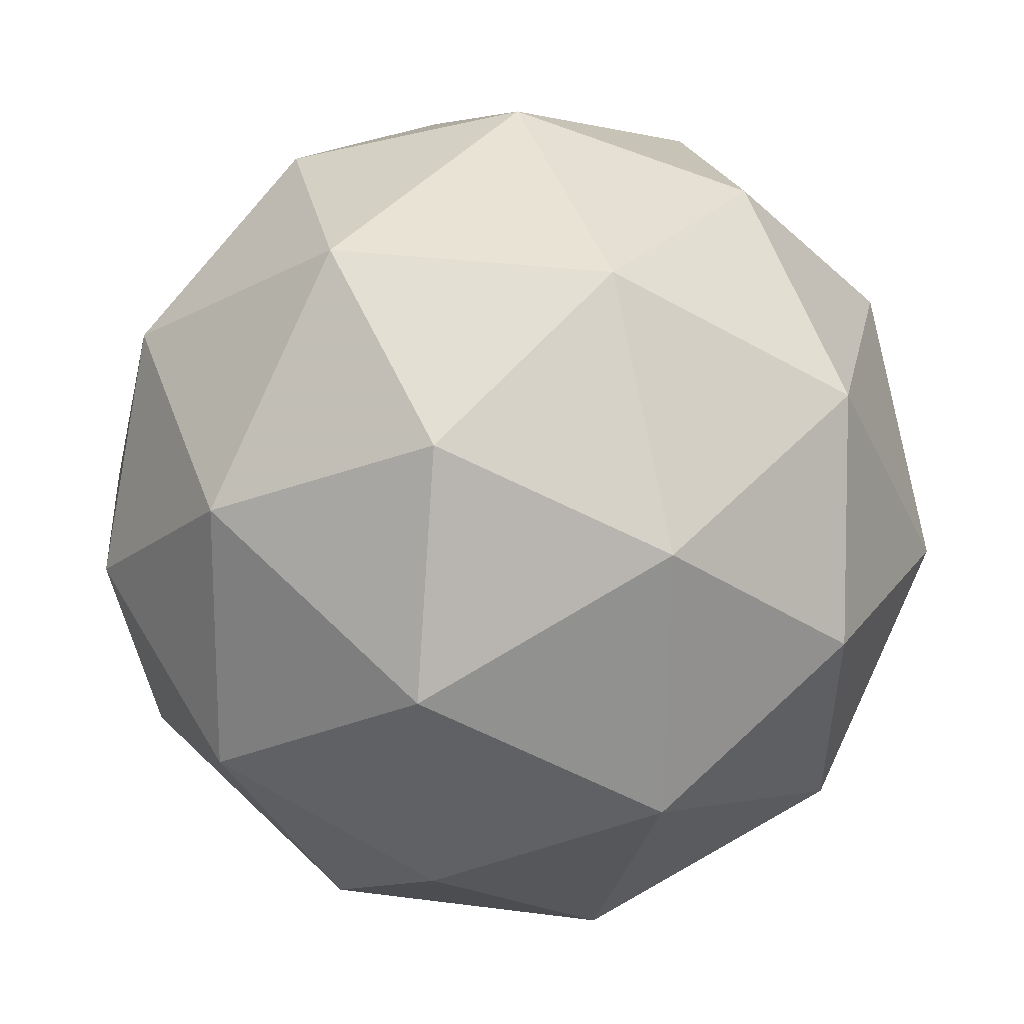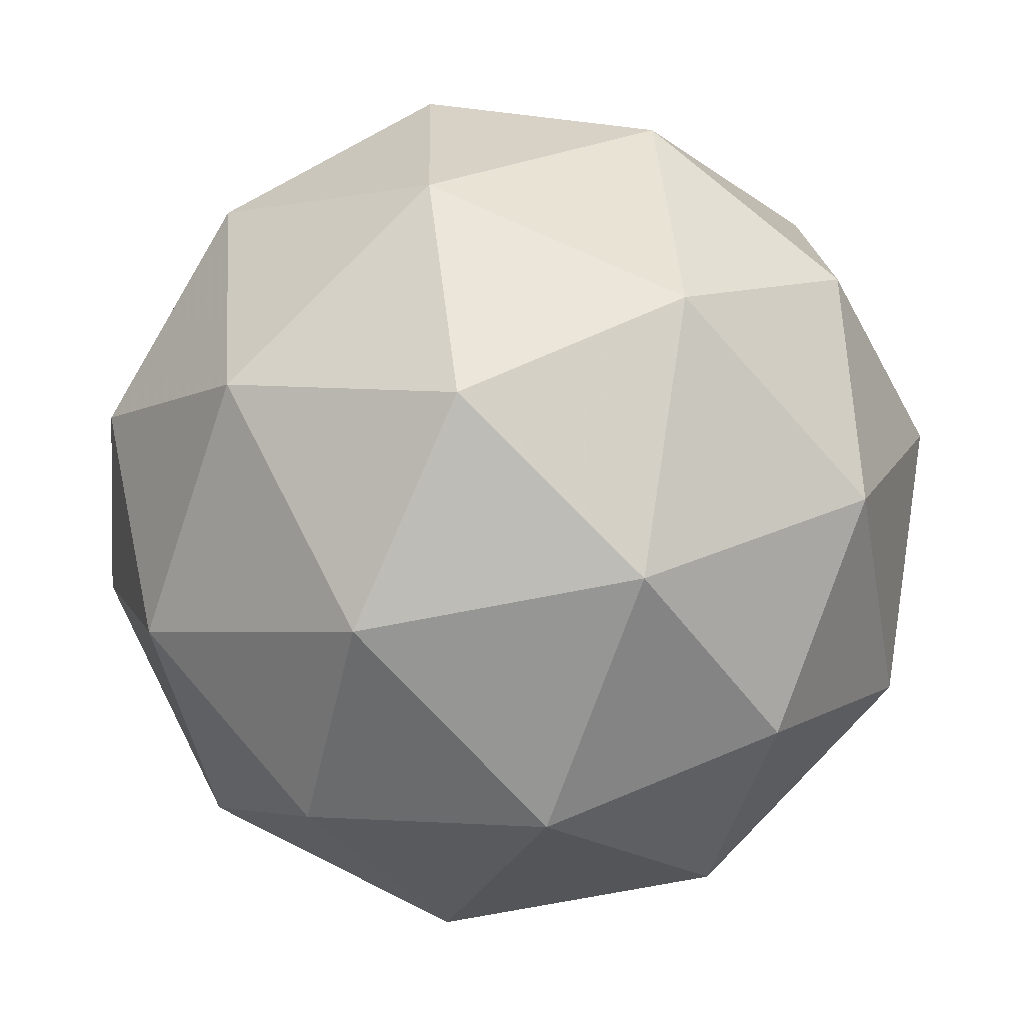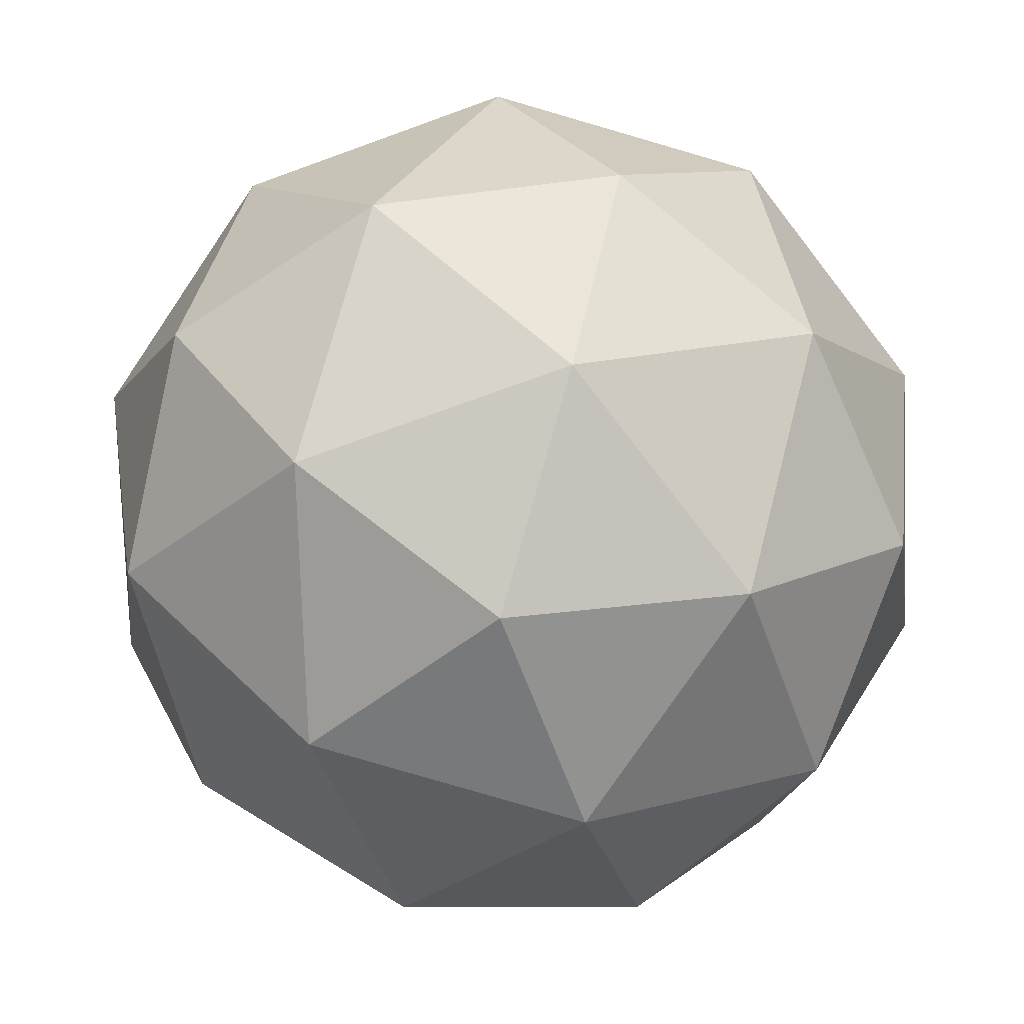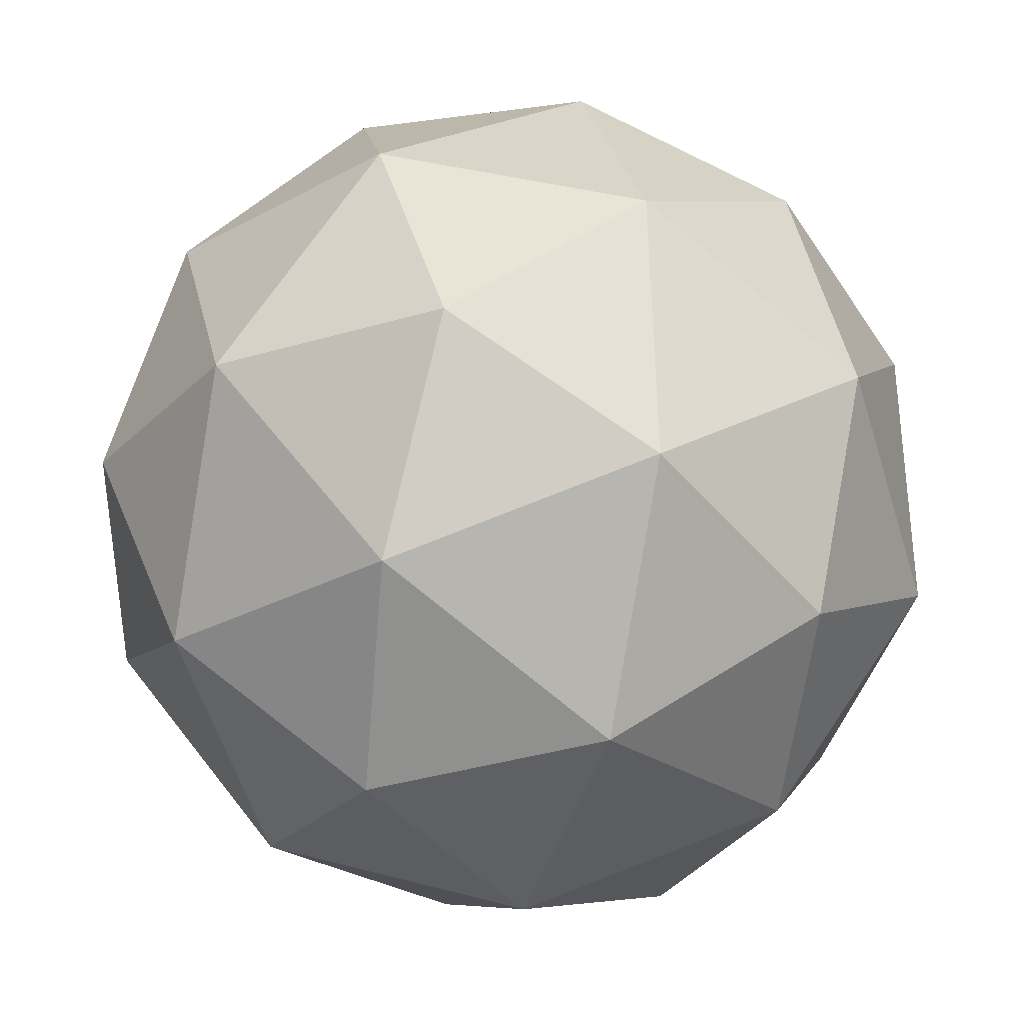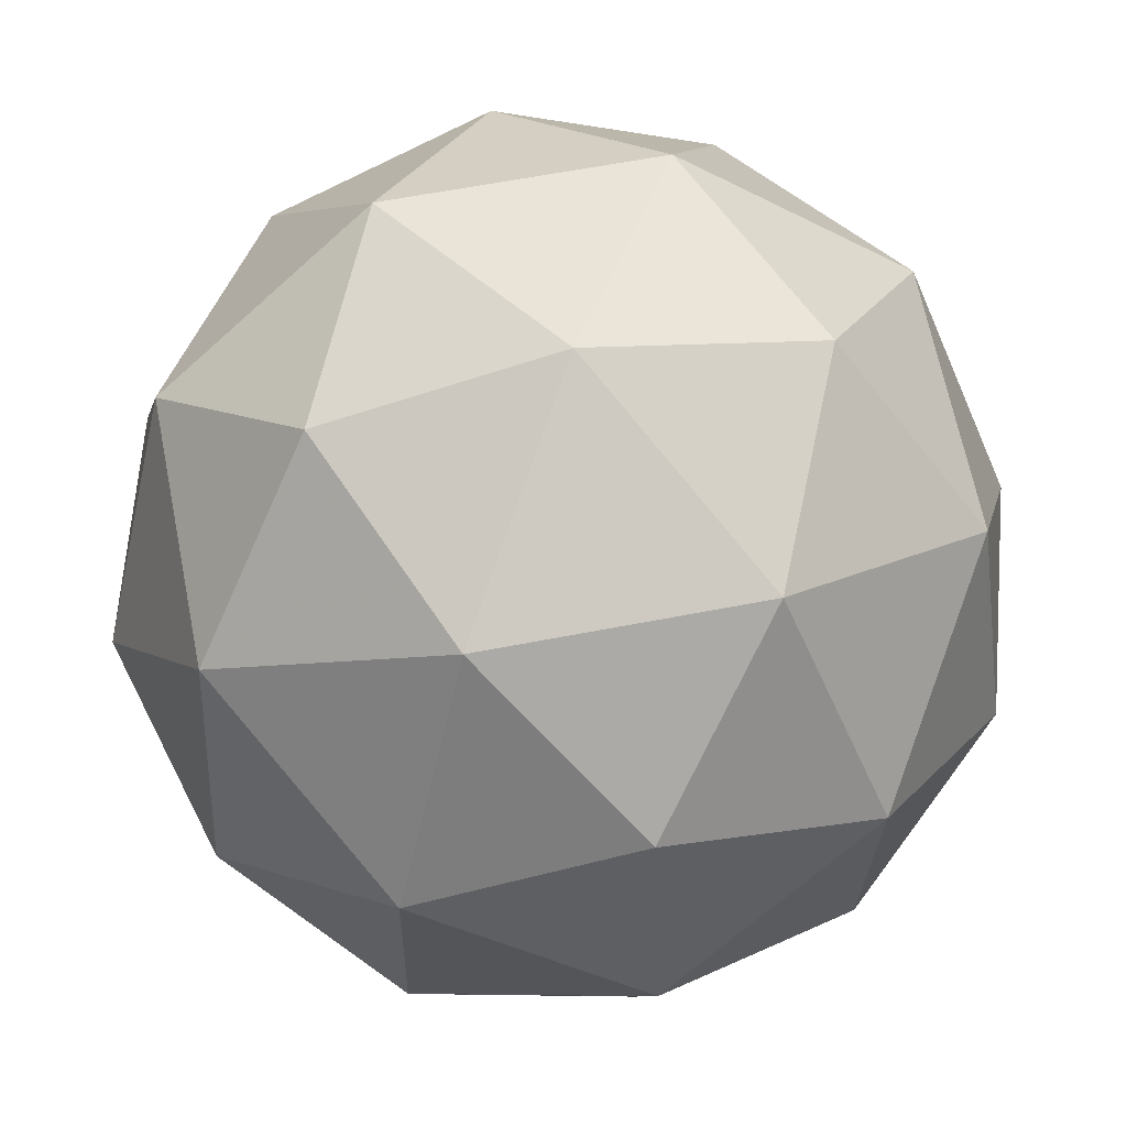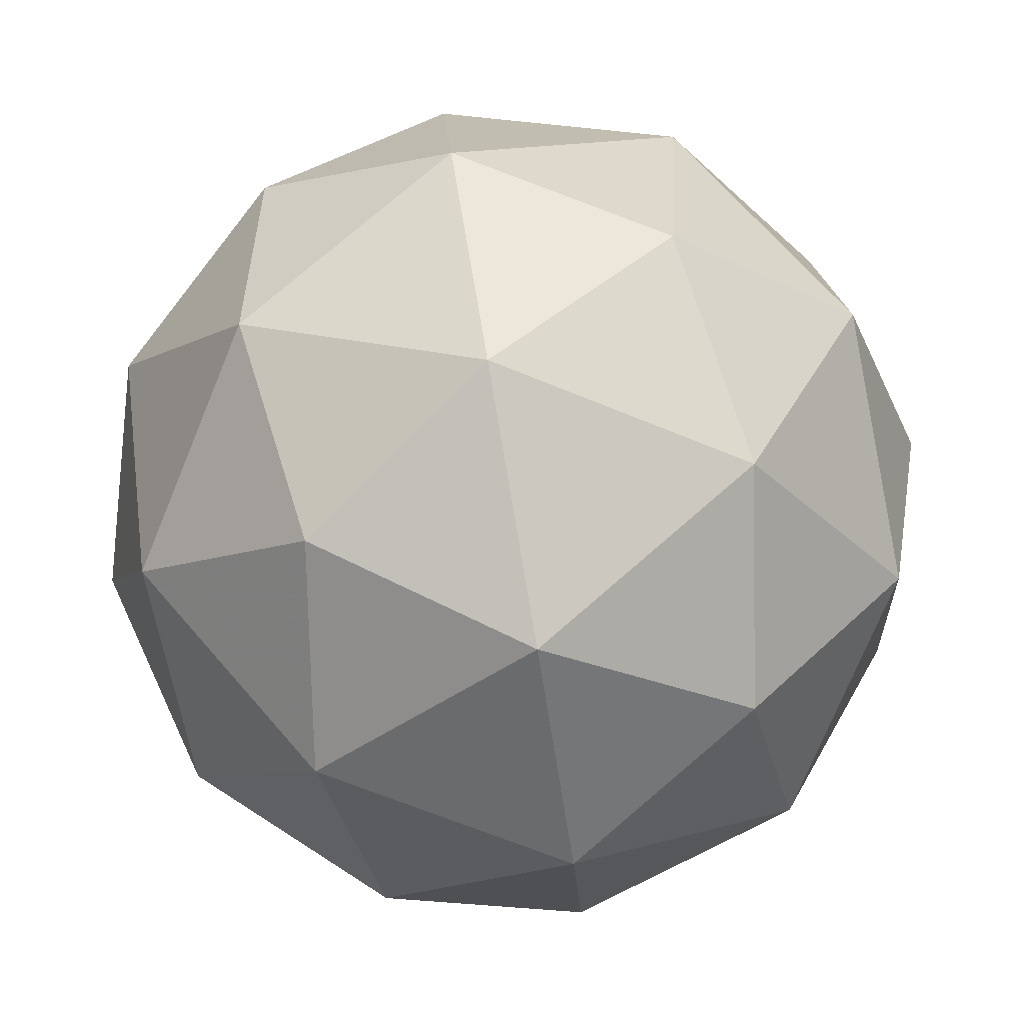
<metadata>
{"format":"obj","ext":"obj","renderer":"f3d","projection":"perspective","resolution":1024,"background":"white","views":[{"elev":-50.0,"azim":93.2,"up":"+Y"},{"elev":27.2,"azim":-90.5,"up":"+Y"},{"elev":-6.7,"azim":-117.6,"up":"+Y"},{"elev":-45.1,"azim":18.3,"up":"+Y"},{"elev":-39.8,"azim":-87.2,"up":"+Y"},{"elev":43.5,"azim":-48.6,"up":"+Z"}]}
</metadata>
<code>
v 9.481 -4.832 -11.8
v 9.404 -4.805 -11.78
v 9.428 -4.885 -11.76
v 9.474 -4.911 -11.83
v 9.48 -4.848 -11.88
v 9.436 -4.783 -11.85
v 9.35 -4.868 -11.79
v 9.393 -4.934 -11.82
v 9.426 -4.911 -11.9
v 9.402 -4.832 -11.91
v 9.356 -4.805 -11.85
v 9.349 -4.885 -11.88
v 9.461 -4.858 -11.77
v 9.447 -4.811 -11.78
v 9.416 -4.843 -11.76
v 9.421 -4.783 -11.81
v 9.466 -4.798 -11.83
v 9.489 -4.874 -11.81
v 9.457 -4.905 -11.79
v 9.492 -4.836 -11.84
v 9.488 -4.883 -11.86
v 9.466 -4.808 -11.87
v 9.374 -4.796 -11.81
v 9.393 -4.783 -11.85
v 9.384 -4.88 -11.77
v 9.371 -4.833 -11.78
v 9.437 -4.934 -11.82
v 9.41 -4.918 -11.79
v 9.459 -4.883 -11.9
v 9.456 -4.92 -11.87
v 9.42 -4.798 -11.89
v 9.446 -4.837 -11.91
v 9.342 -4.833 -11.82
v 9.364 -4.909 -11.8
v 9.409 -4.934 -11.86
v 9.414 -4.874 -11.92
v 9.373 -4.811 -11.89
v 9.338 -4.88 -11.83
v 9.341 -4.843 -11.87
v 9.364 -4.918 -11.85
v 9.383 -4.905 -11.9
v 9.369 -4.858 -11.9
f 1 14 13
f 2 14 16
f 1 13 18
f 1 18 20
f 1 20 17
f 2 16 23
f 3 15 25
f 4 19 27
f 5 21 29
f 6 22 31
f 2 23 26
f 3 25 28
f 4 27 30
f 5 29 32
f 6 31 24
f 7 33 38
f 8 34 40
f 9 35 41
f 10 36 42
f 11 37 39
f 39 42 12
f 39 37 42
f 37 10 42
f 42 41 12
f 42 36 41
f 36 9 41
f 41 40 12
f 41 35 40
f 35 8 40
f 40 38 12
f 40 34 38
f 34 7 38
f 38 39 12
f 38 33 39
f 33 11 39
f 24 37 11
f 24 31 37
f 31 10 37
f 32 36 10
f 32 29 36
f 29 9 36
f 30 35 9
f 30 27 35
f 27 8 35
f 28 34 8
f 28 25 34
f 25 7 34
f 26 33 7
f 26 23 33
f 23 11 33
f 31 32 10
f 31 22 32
f 22 5 32
f 29 30 9
f 29 21 30
f 21 4 30
f 27 28 8
f 27 19 28
f 19 3 28
f 25 26 7
f 25 15 26
f 15 2 26
f 23 24 11
f 23 16 24
f 16 6 24
f 17 22 6
f 17 20 22
f 20 5 22
f 20 21 5
f 20 18 21
f 18 4 21
f 18 19 4
f 18 13 19
f 13 3 19
f 16 17 6
f 16 14 17
f 14 1 17
f 13 15 3
f 13 14 15
f 14 2 15

</code>
